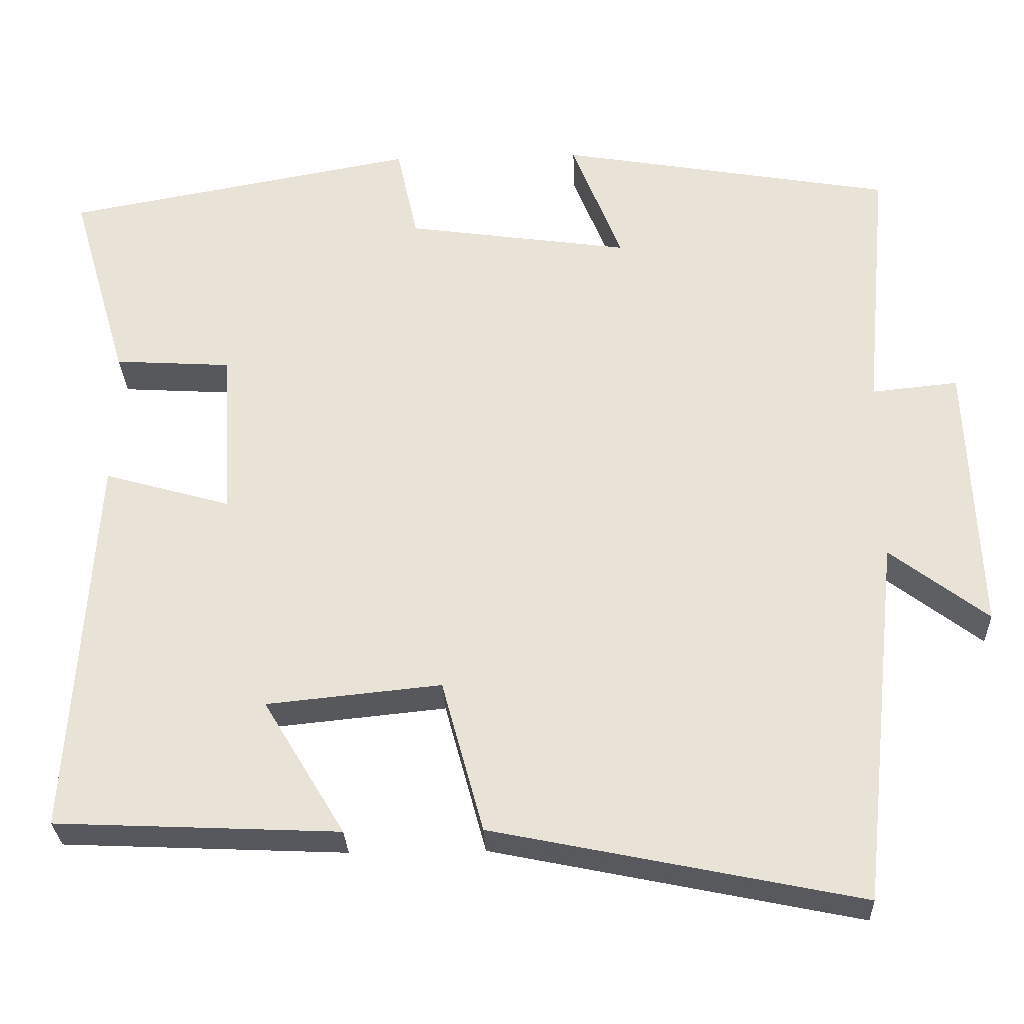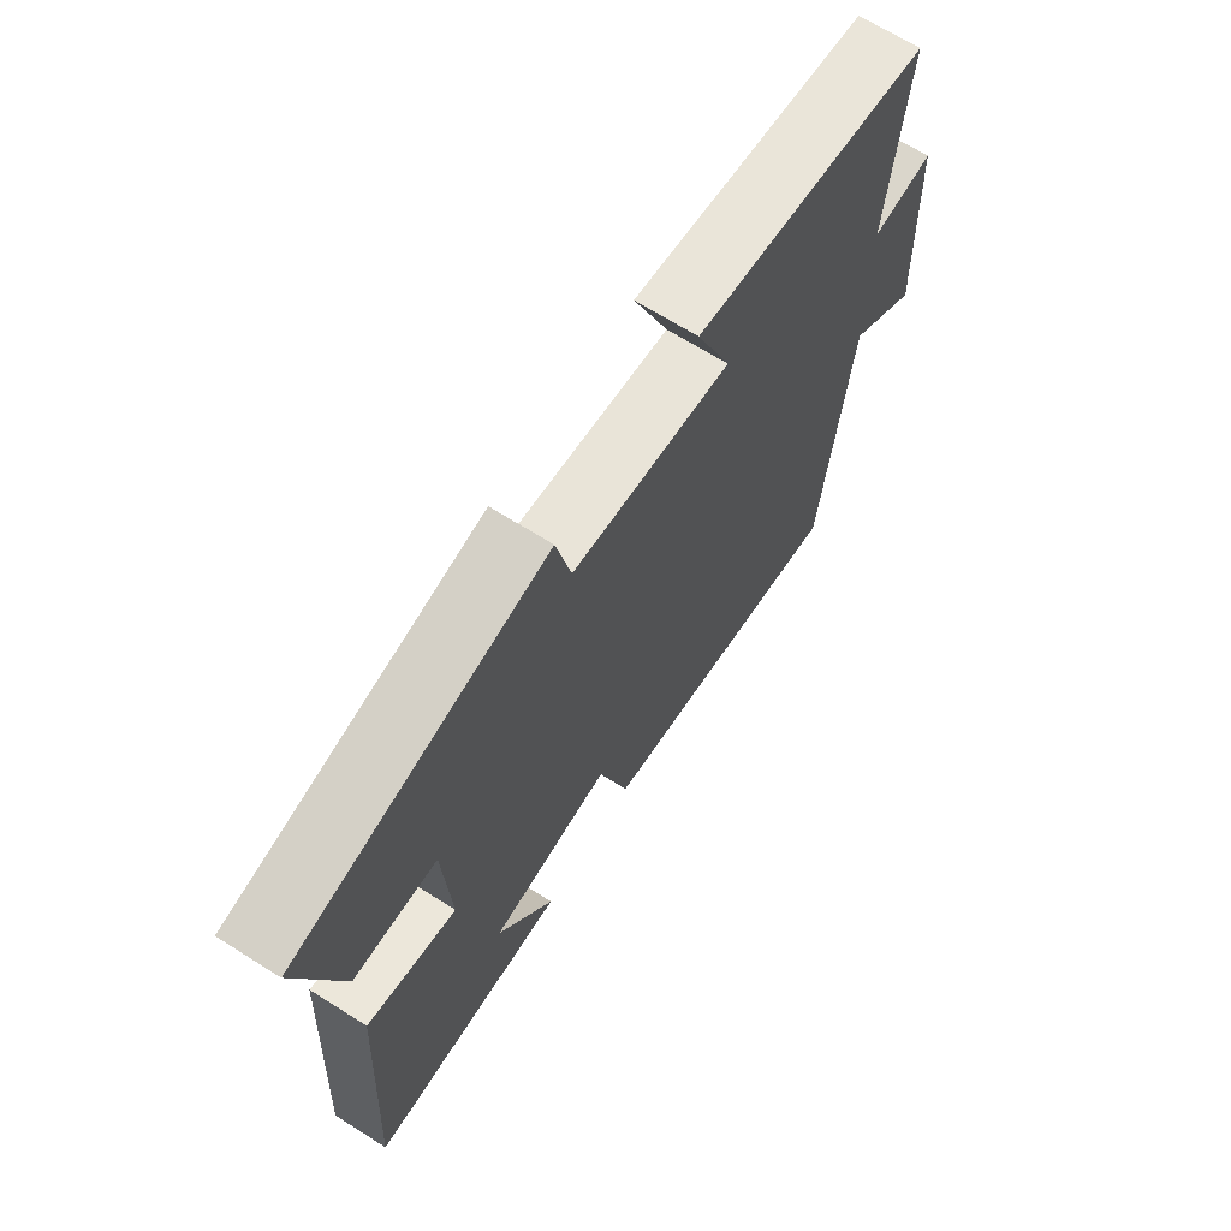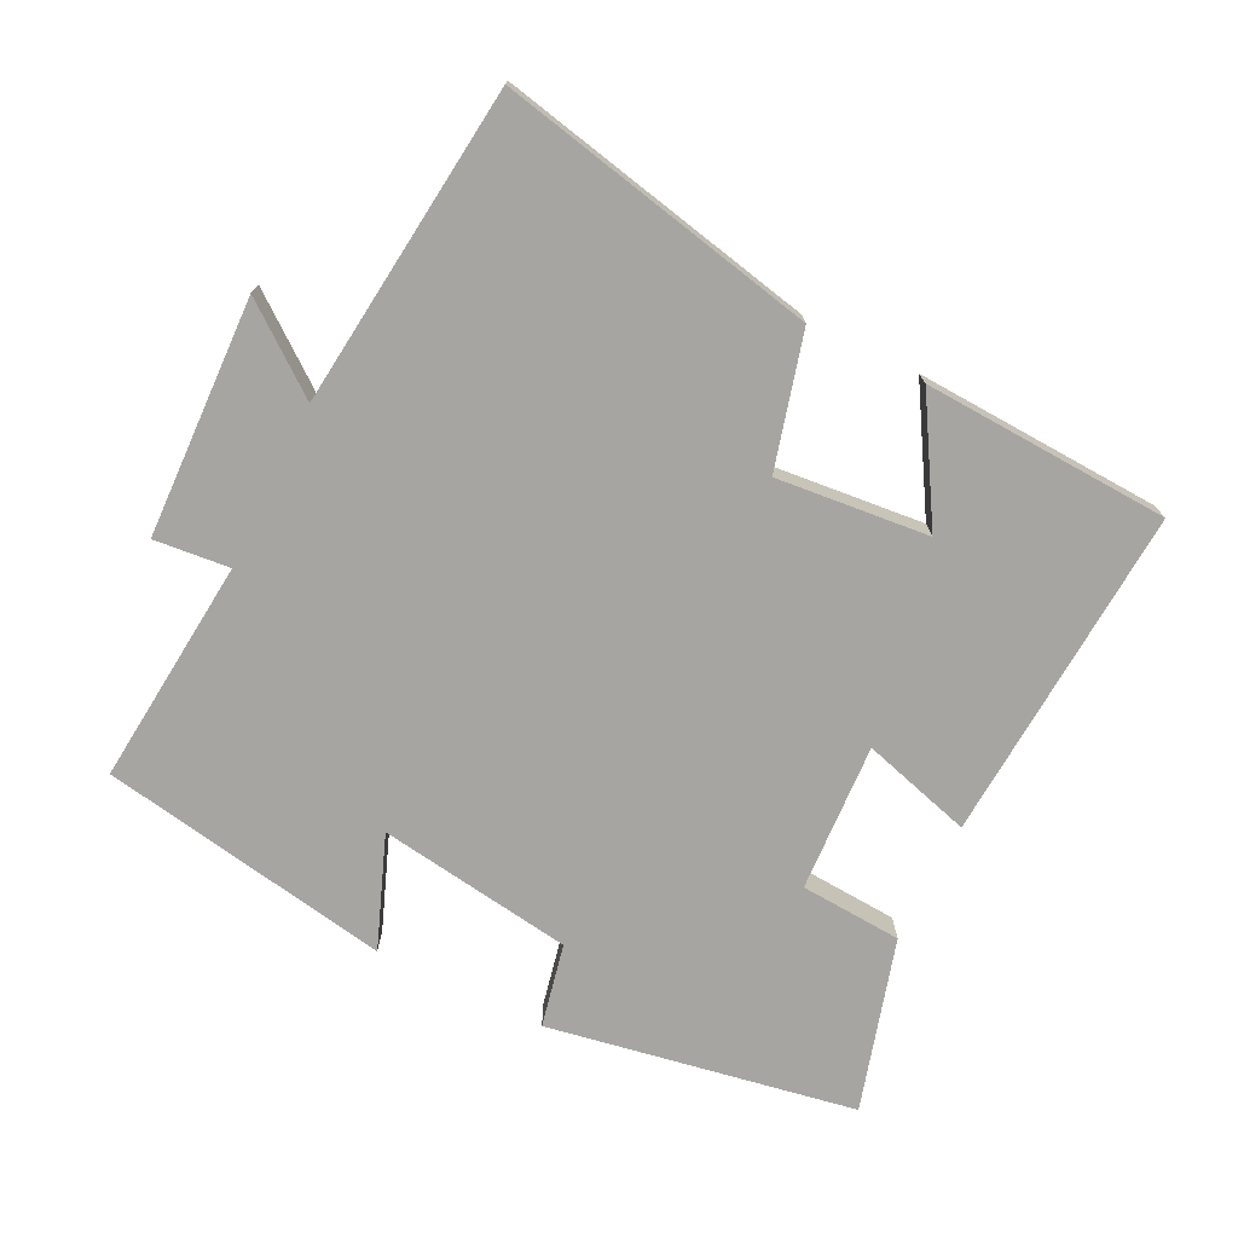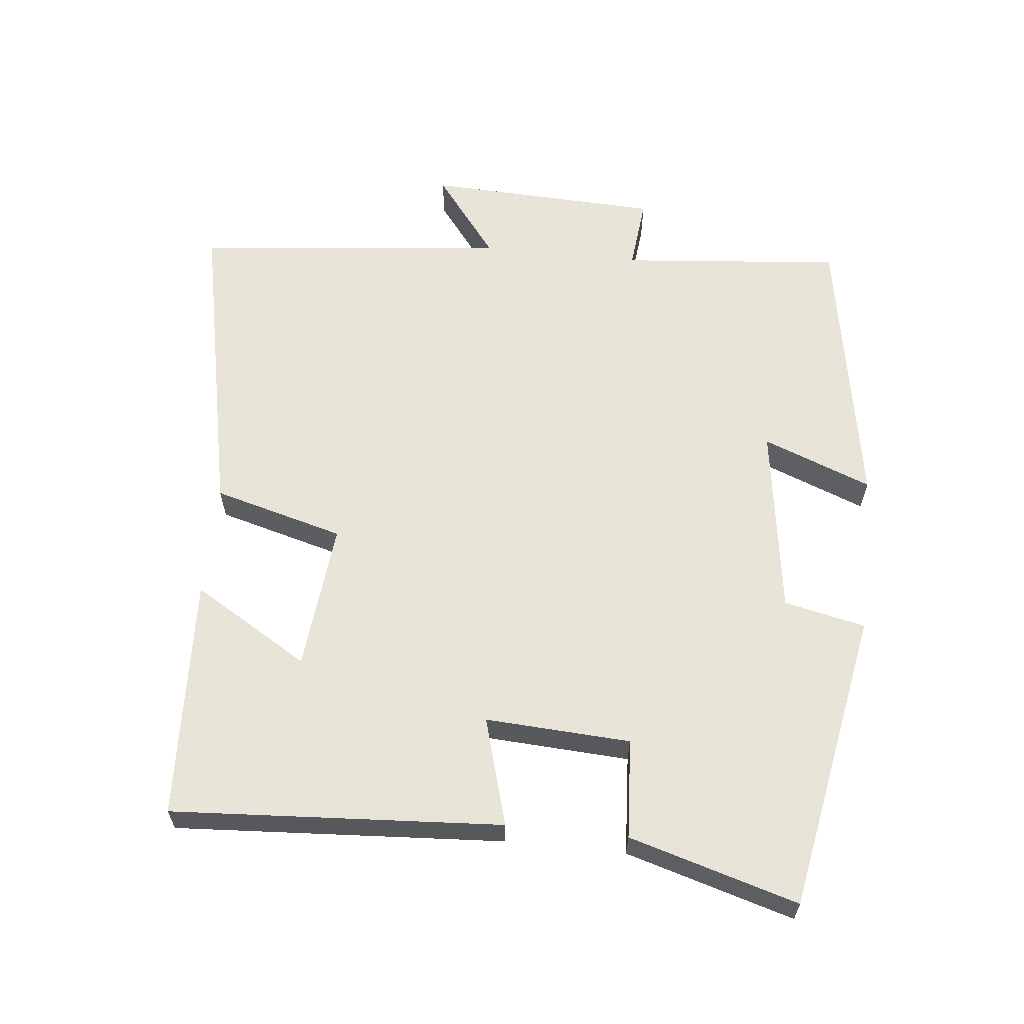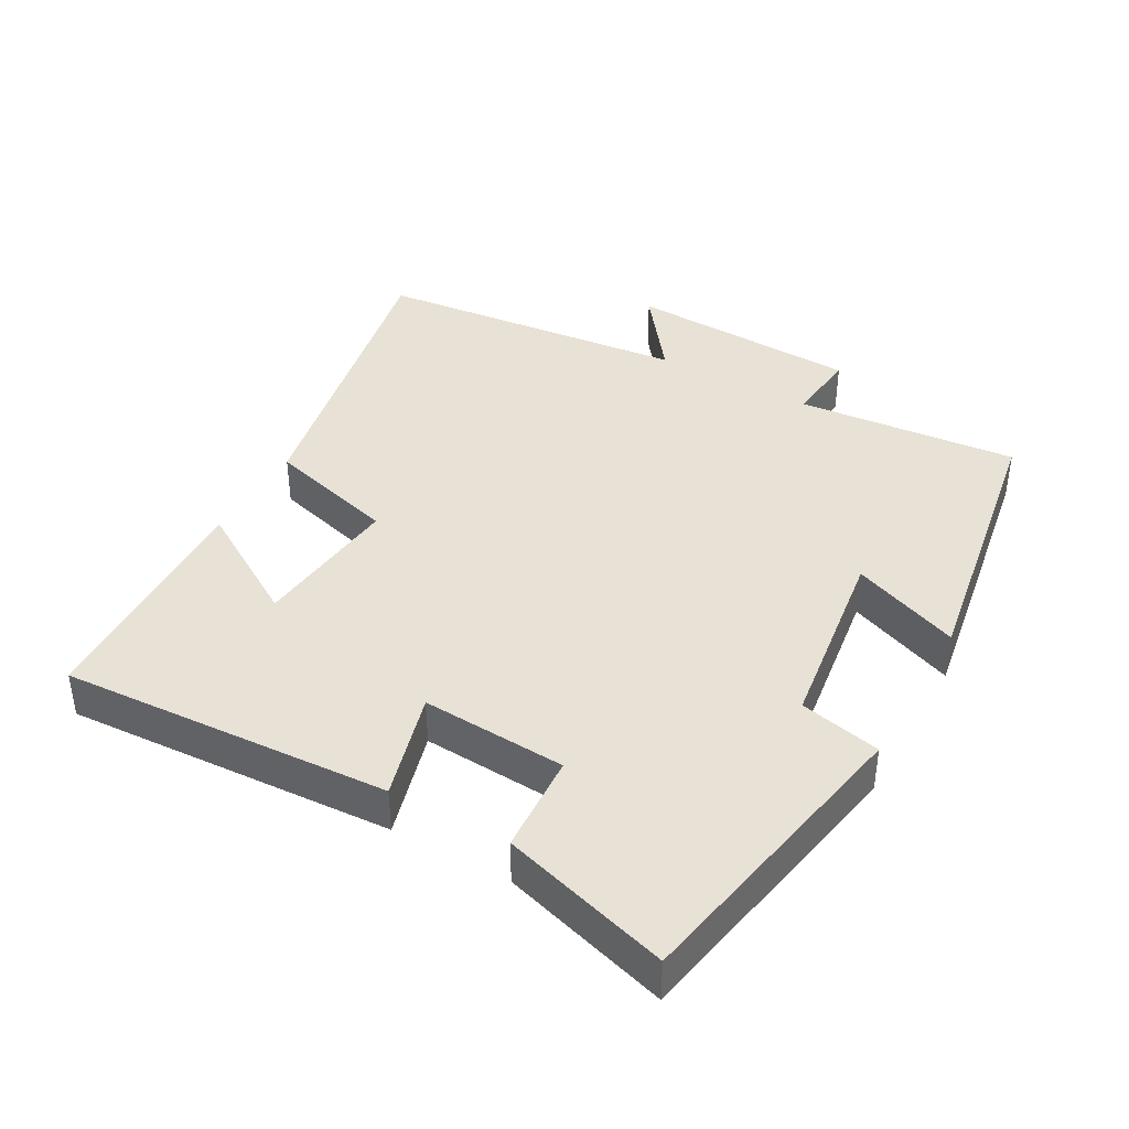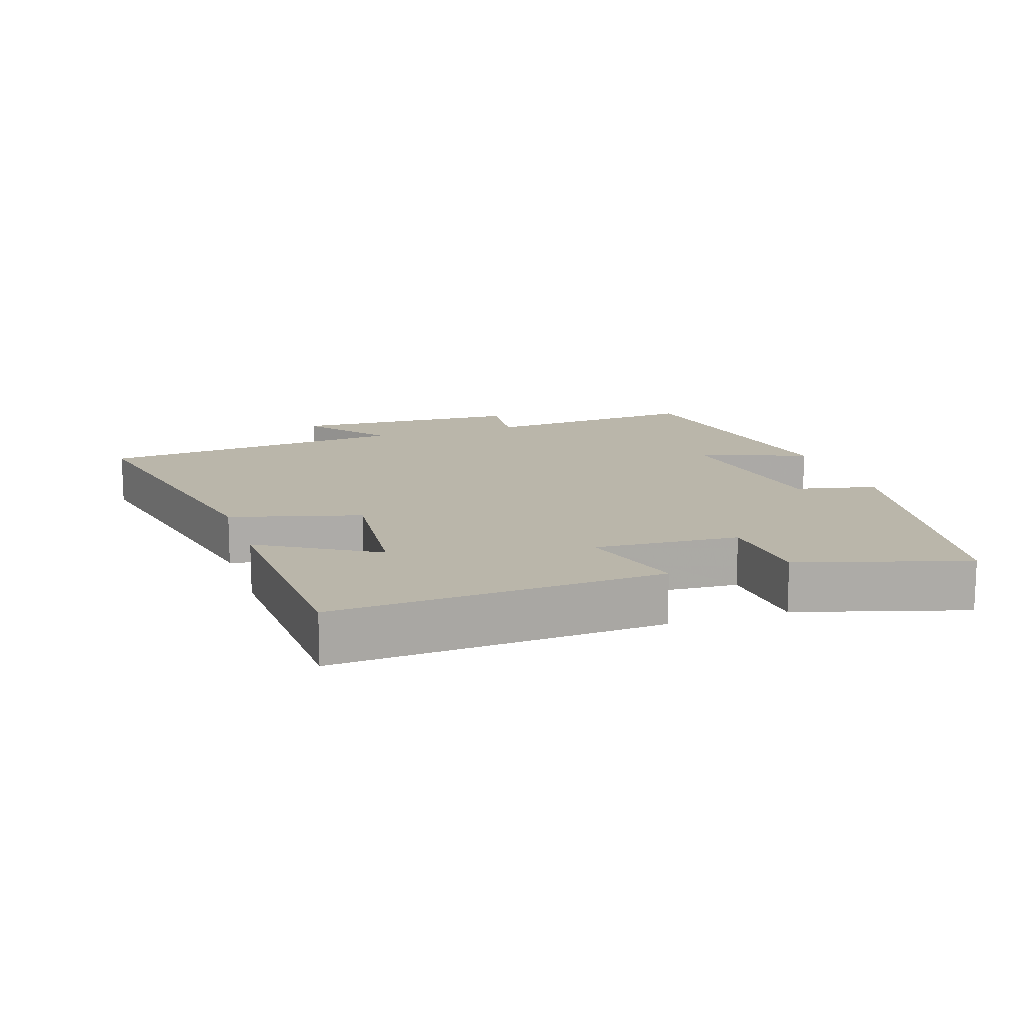
<metadata>
{"format":"obj","ext":"obj","renderer":"f3d","projection":"perspective","resolution":1024,"background":"white","views":[{"elev":-28.9,"azim":2.2,"up":"+Z"},{"elev":68.2,"azim":-57.8,"up":"+Z"},{"elev":-73.9,"azim":153.5,"up":"+Y"},{"elev":61.4,"azim":-84.0,"up":"+Y"},{"elev":40.1,"azim":-60.5,"up":"+Y"},{"elev":13.8,"azim":-108.3,"up":"+Y"}]}
</metadata>
<code>
v 0.451 0.07 -0.595
v -0.008 0.07 -0.5
v -0.06 0.07 -0.309
v -0.278 0.07 -0.331
v -0.176 0.07 -0.5
v -0.53 0.07 -0.484
v -0.5 0.07 -0.002
v -0.342 0.07 -0.047
v -0.354 0.07 0.165
v -0.5 0.07 0.174
v -0.572 0.07 0.42
v -0.132 0.07 0.5
v -0.106 0.07 0.381
v 0.174 0.07 0.341
v 0.112 0.07 0.5
v 0.53 0.07 0.428
v 0.5 0.07 0.103
v 0.608 0.07 0.114
v 0.622 0.07 -0.228
v 0.5 0.07 -0.135
v 0.451 0 -0.595
v -0.008 0 -0.5
v -0.06 0 -0.309
v -0.278 0 -0.331
v -0.176 0 -0.5
v -0.53 0 -0.484
v -0.5 0 -0.002
v -0.342 0 -0.047
v -0.354 0 0.165
v -0.5 0 0.174
v -0.572 0 0.42
v -0.132 0 0.5
v -0.106 0 0.381
v 0.174 0 0.341
v 0.112 0 0.5
v 0.53 0 0.428
v 0.5 0 0.103
v 0.608 0 0.114
v 0.622 0 -0.228
v 0.5 0 -0.135
f 17 18 19 20
f 17 20 1 2
f 14 15 16 17
f 13 14 17 2
f 12 13 2 3
f 9 10 11 12
f 8 9 12 3
f 7 8 3 4
f 4 5 6 7
f 40 39 38 37
f 22 21 40 37
f 37 36 35 34
f 22 37 34 33
f 23 22 33 32
f 32 31 30 29
f 23 32 29 28
f 24 23 28 27
f 27 26 25 24
f 1 21 22 2
f 2 22 23 3
f 3 23 24 4
f 4 24 25 5
f 5 25 26 6
f 6 26 27 7
f 7 27 28 8
f 8 28 29 9
f 9 29 30 10
f 10 30 31 11
f 11 31 32 12
f 12 32 33 13
f 13 33 34 14
f 14 34 35 15
f 15 35 36 16
f 16 36 37 17
f 17 37 38 18
f 18 38 39 19
f 19 39 40 20
f 20 40 21 1

</code>
